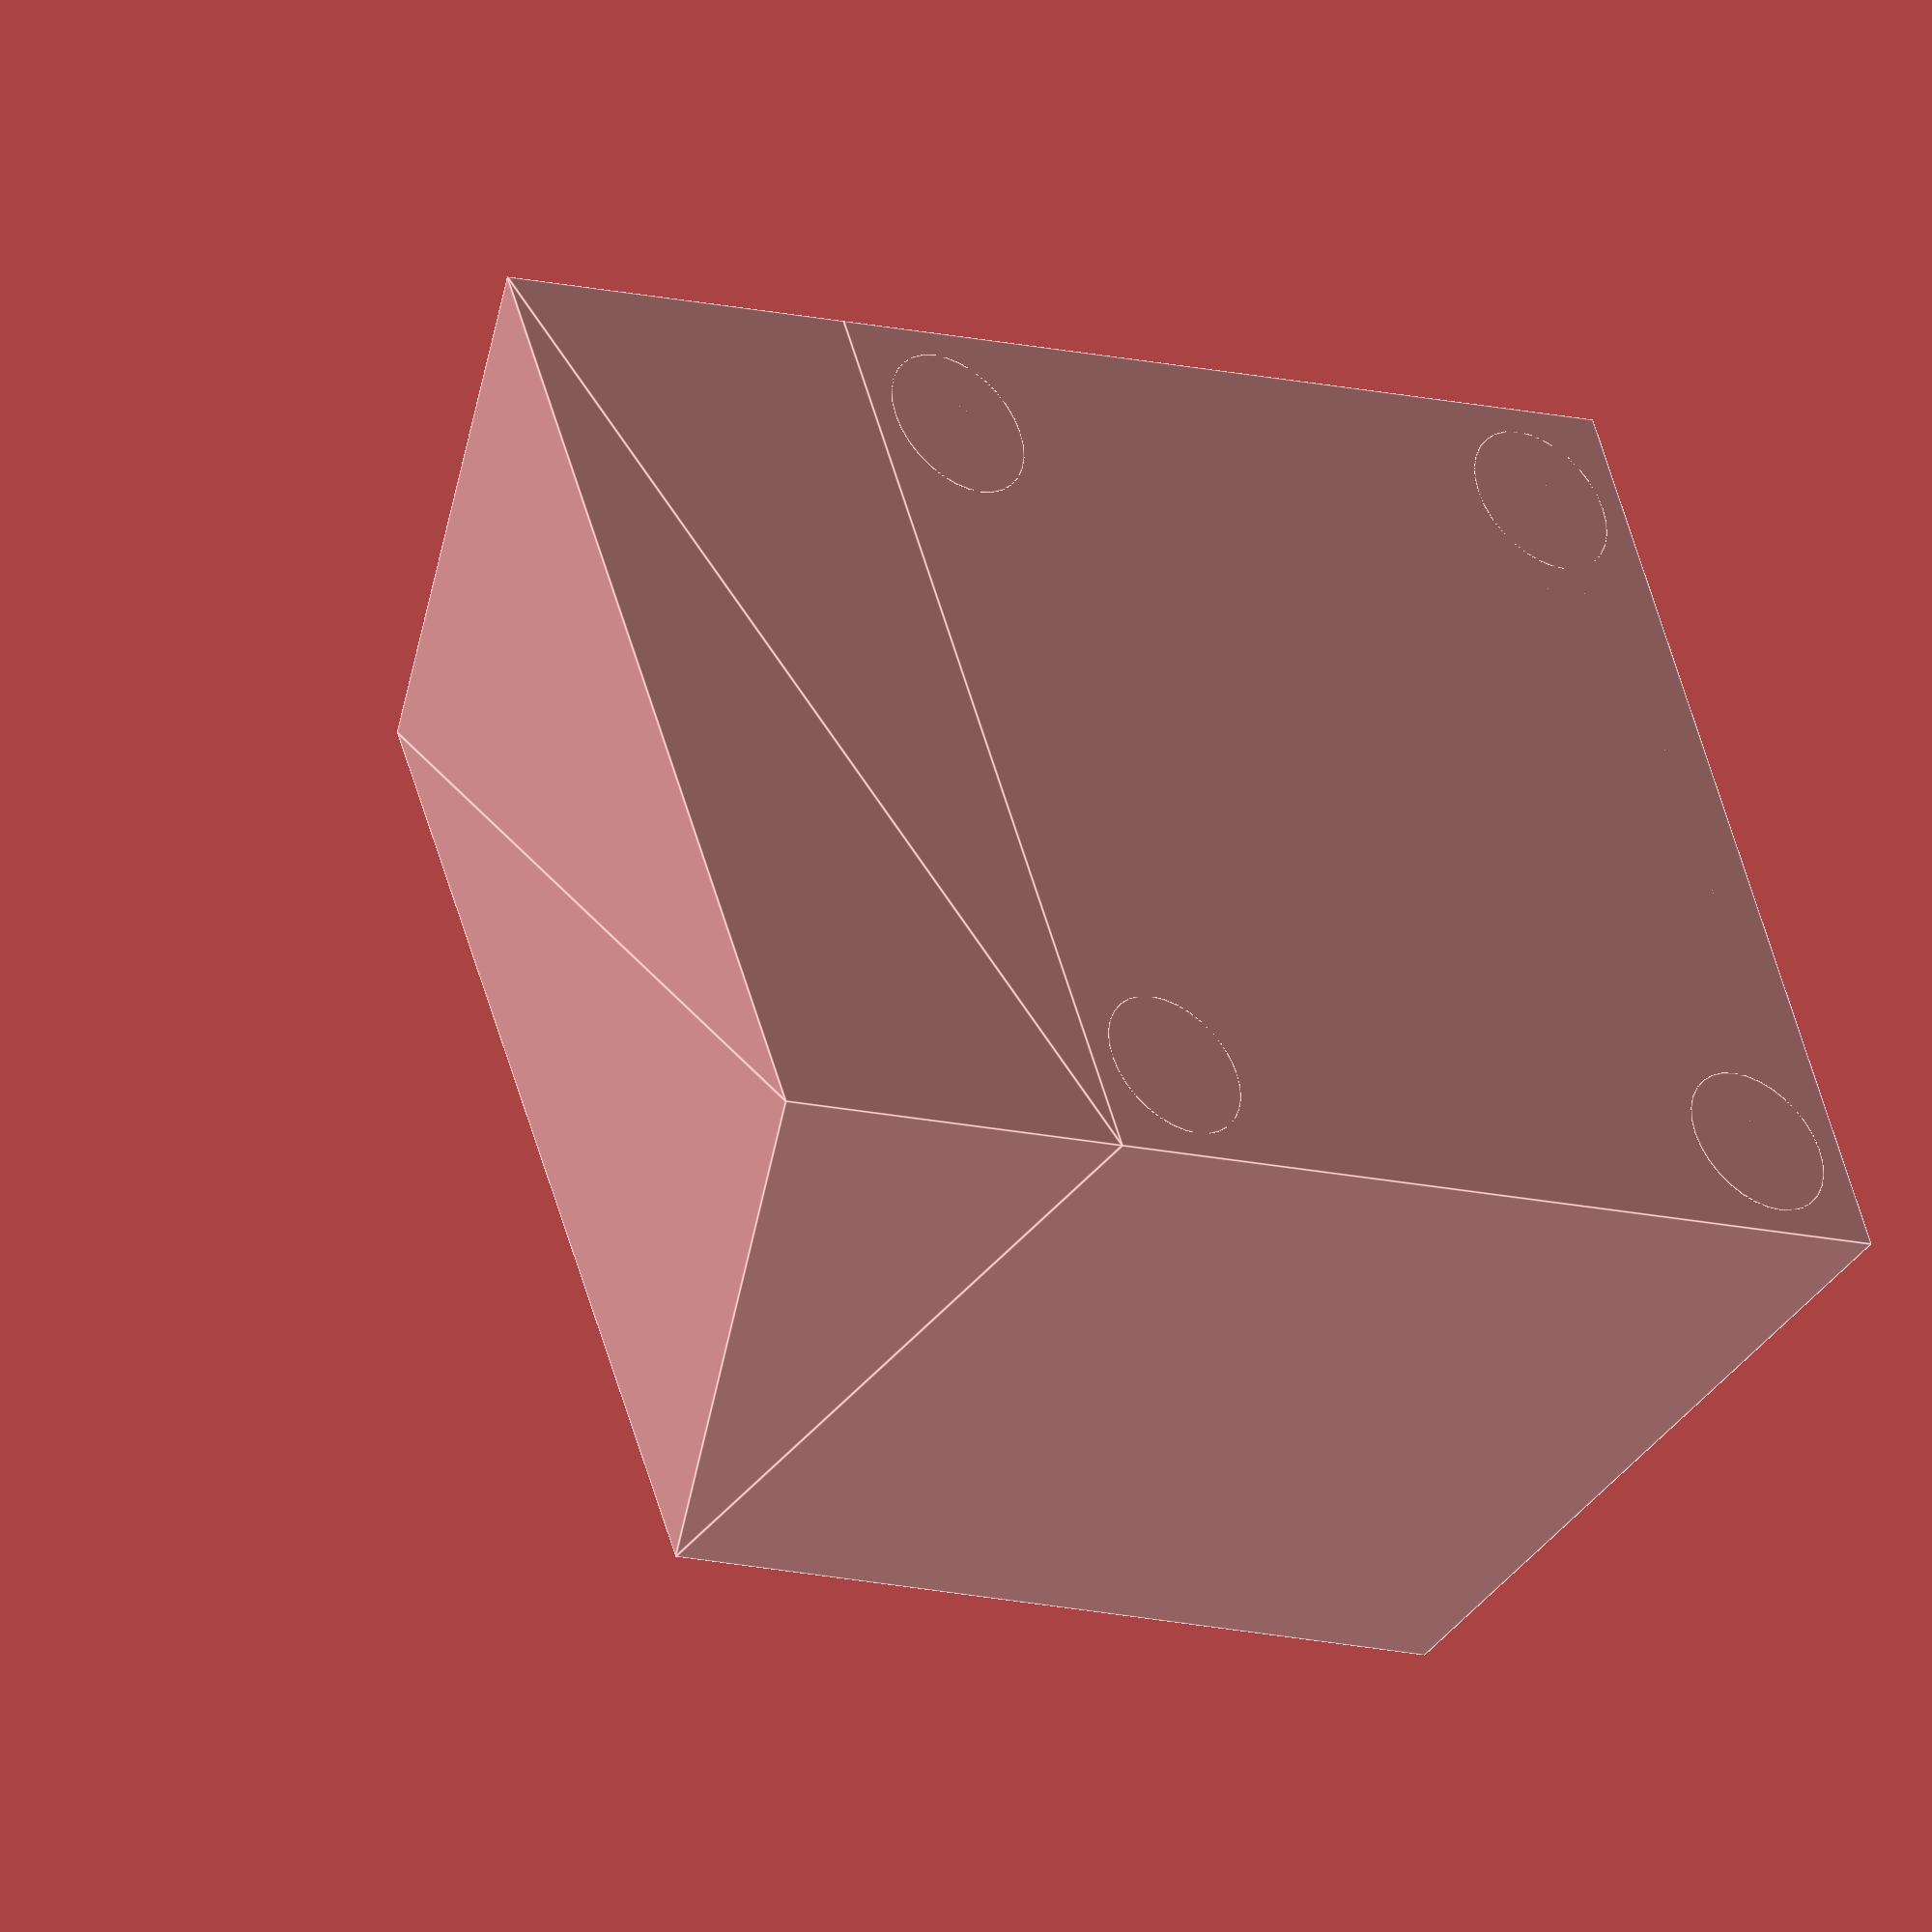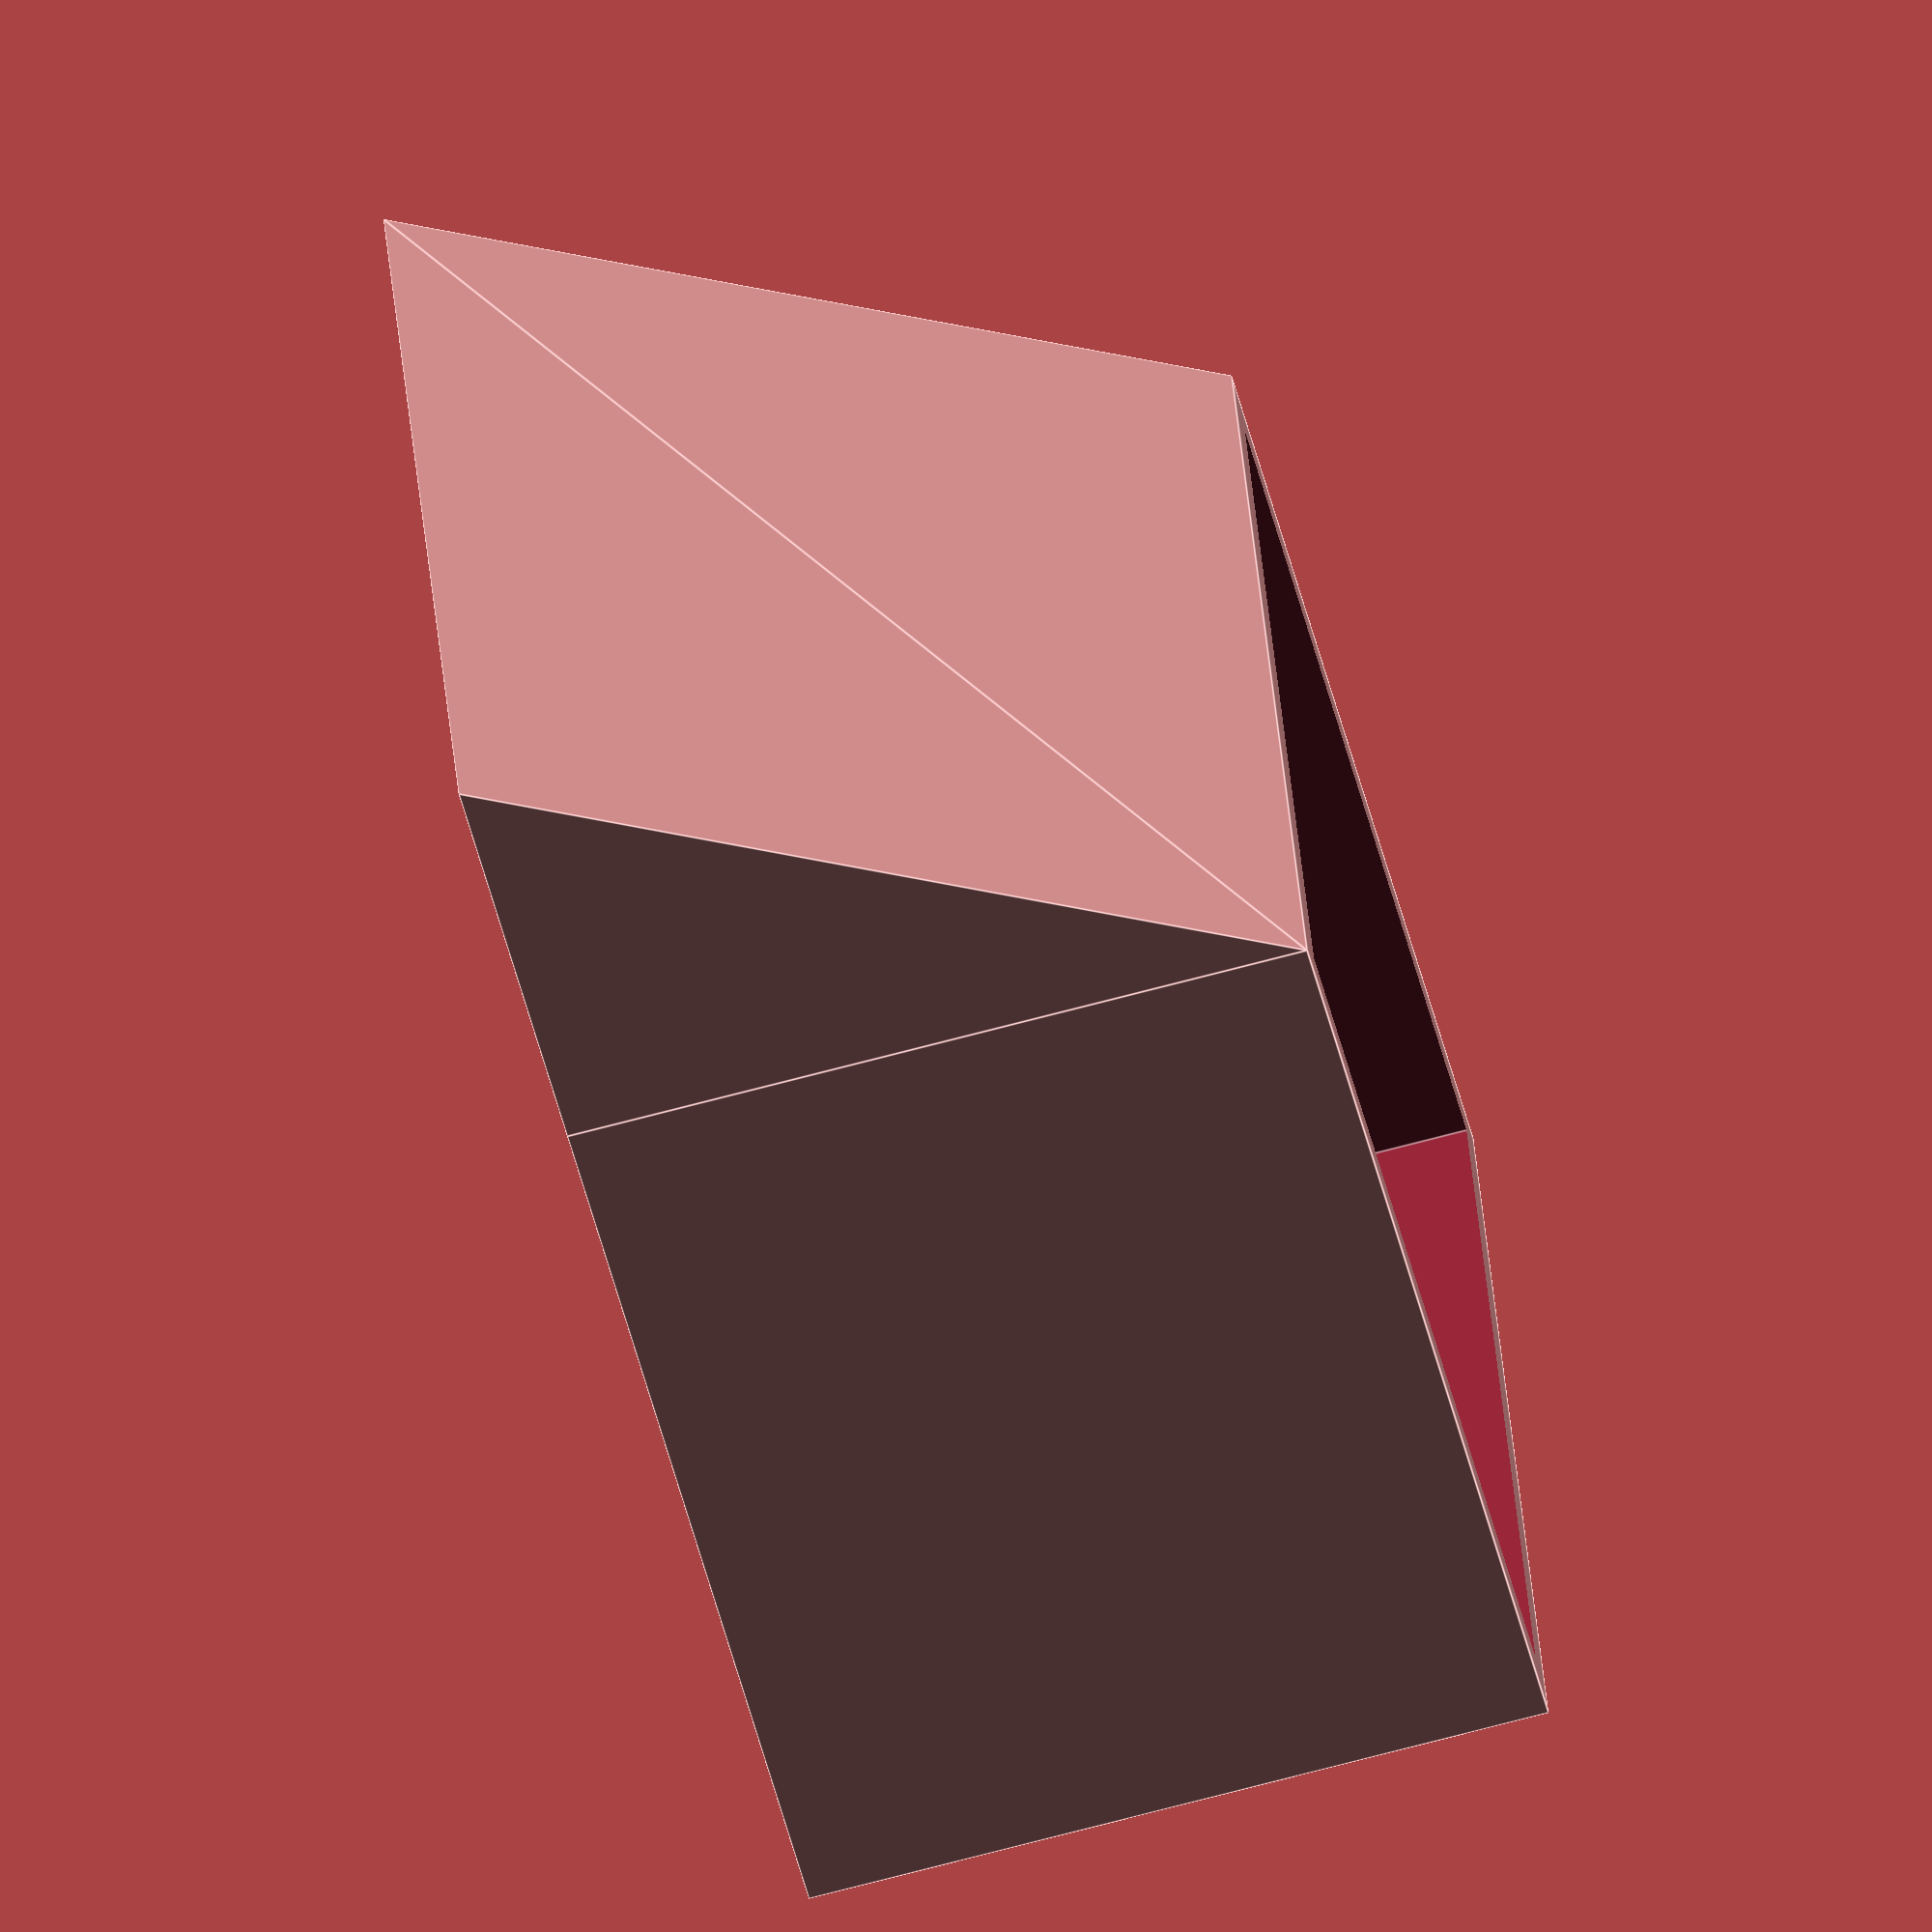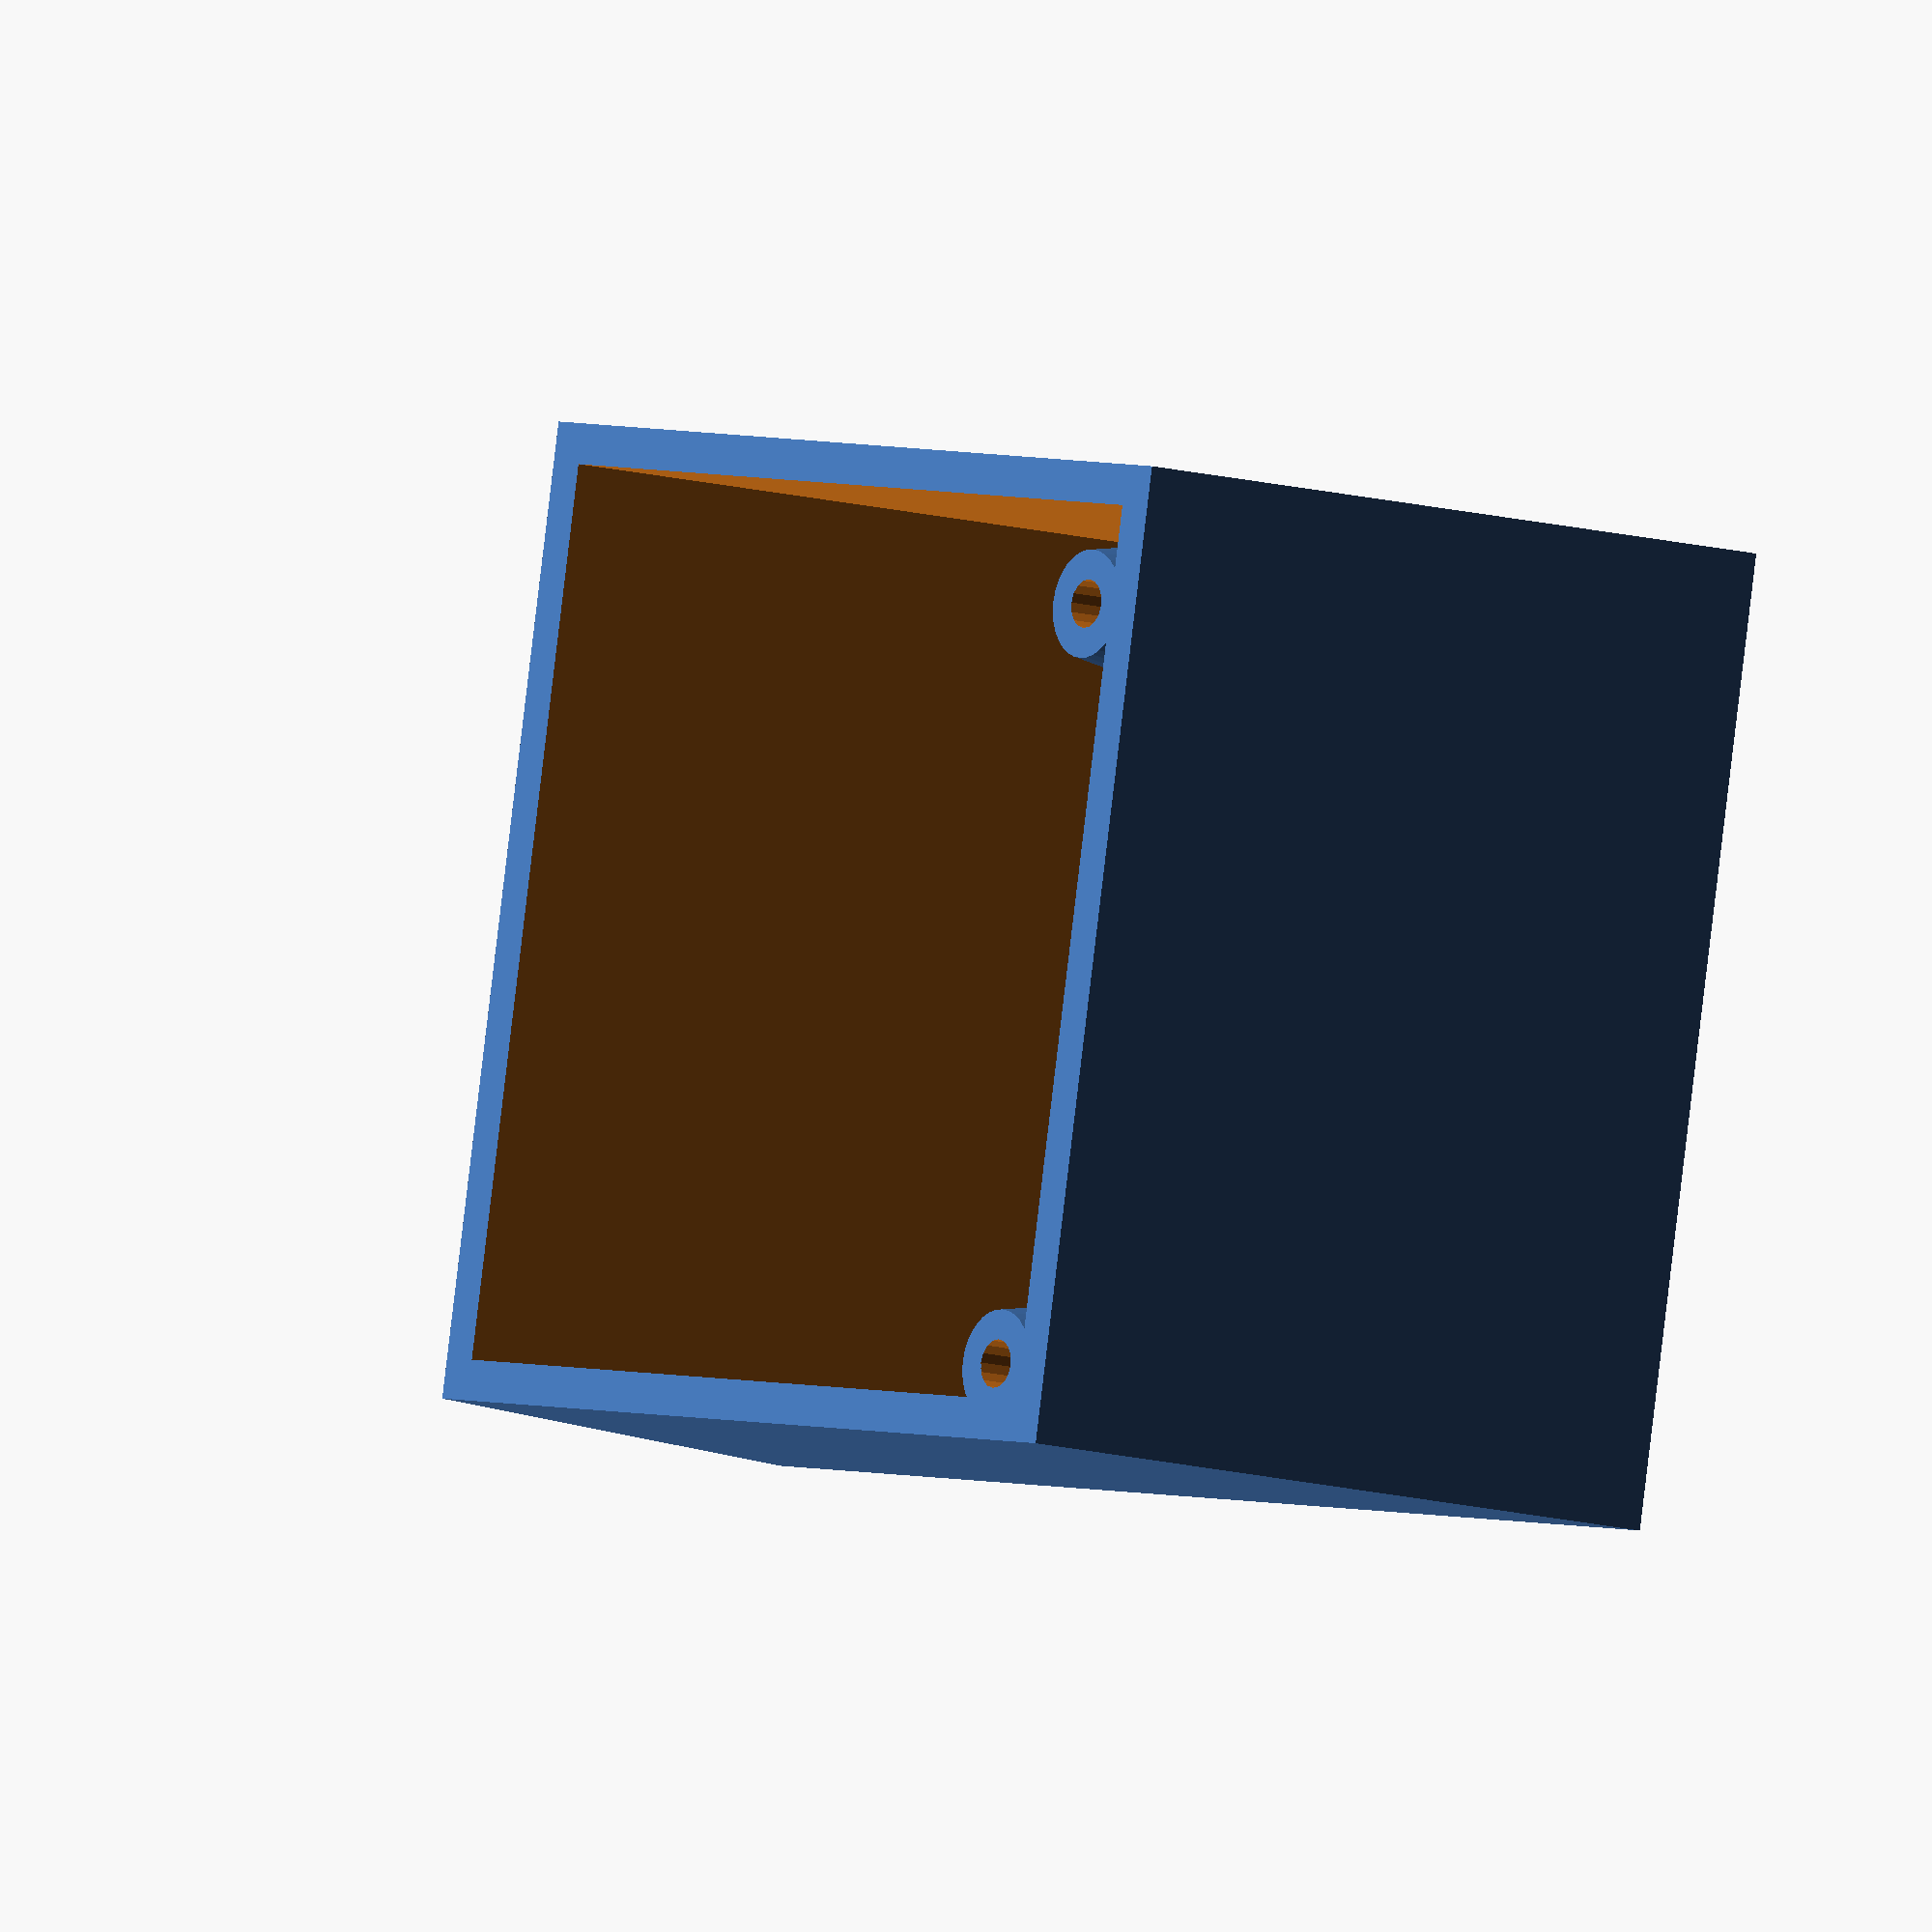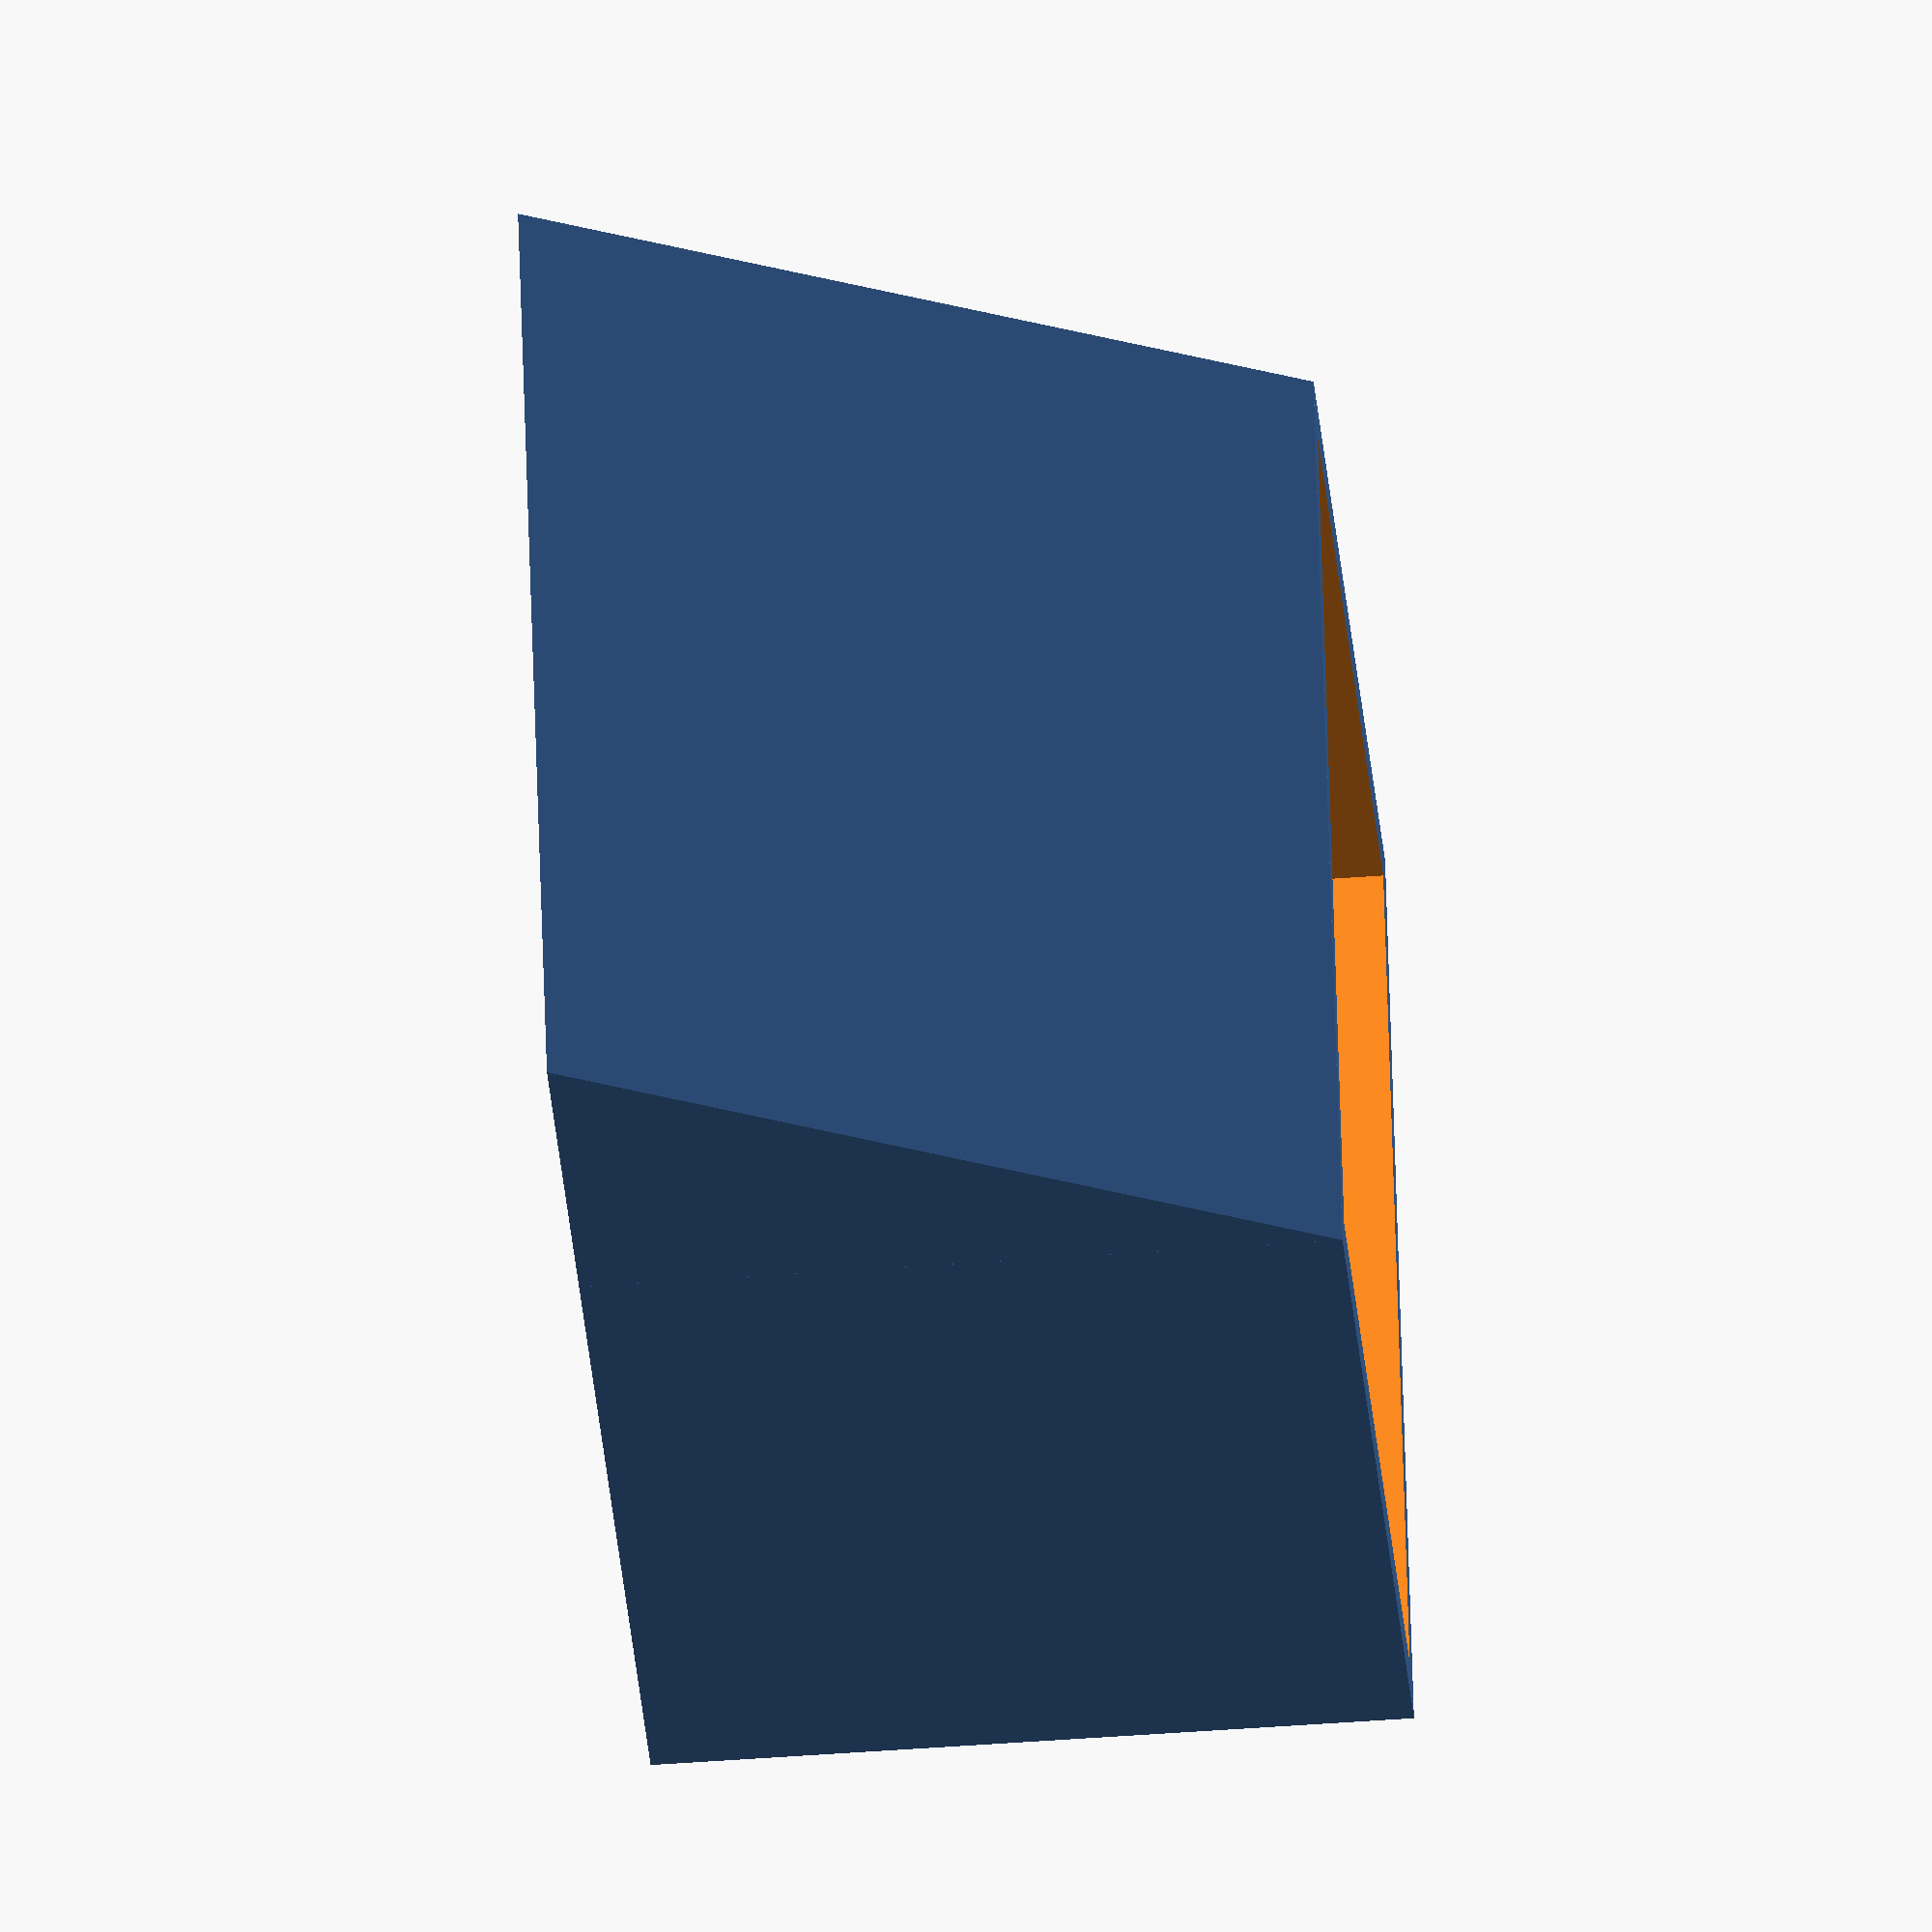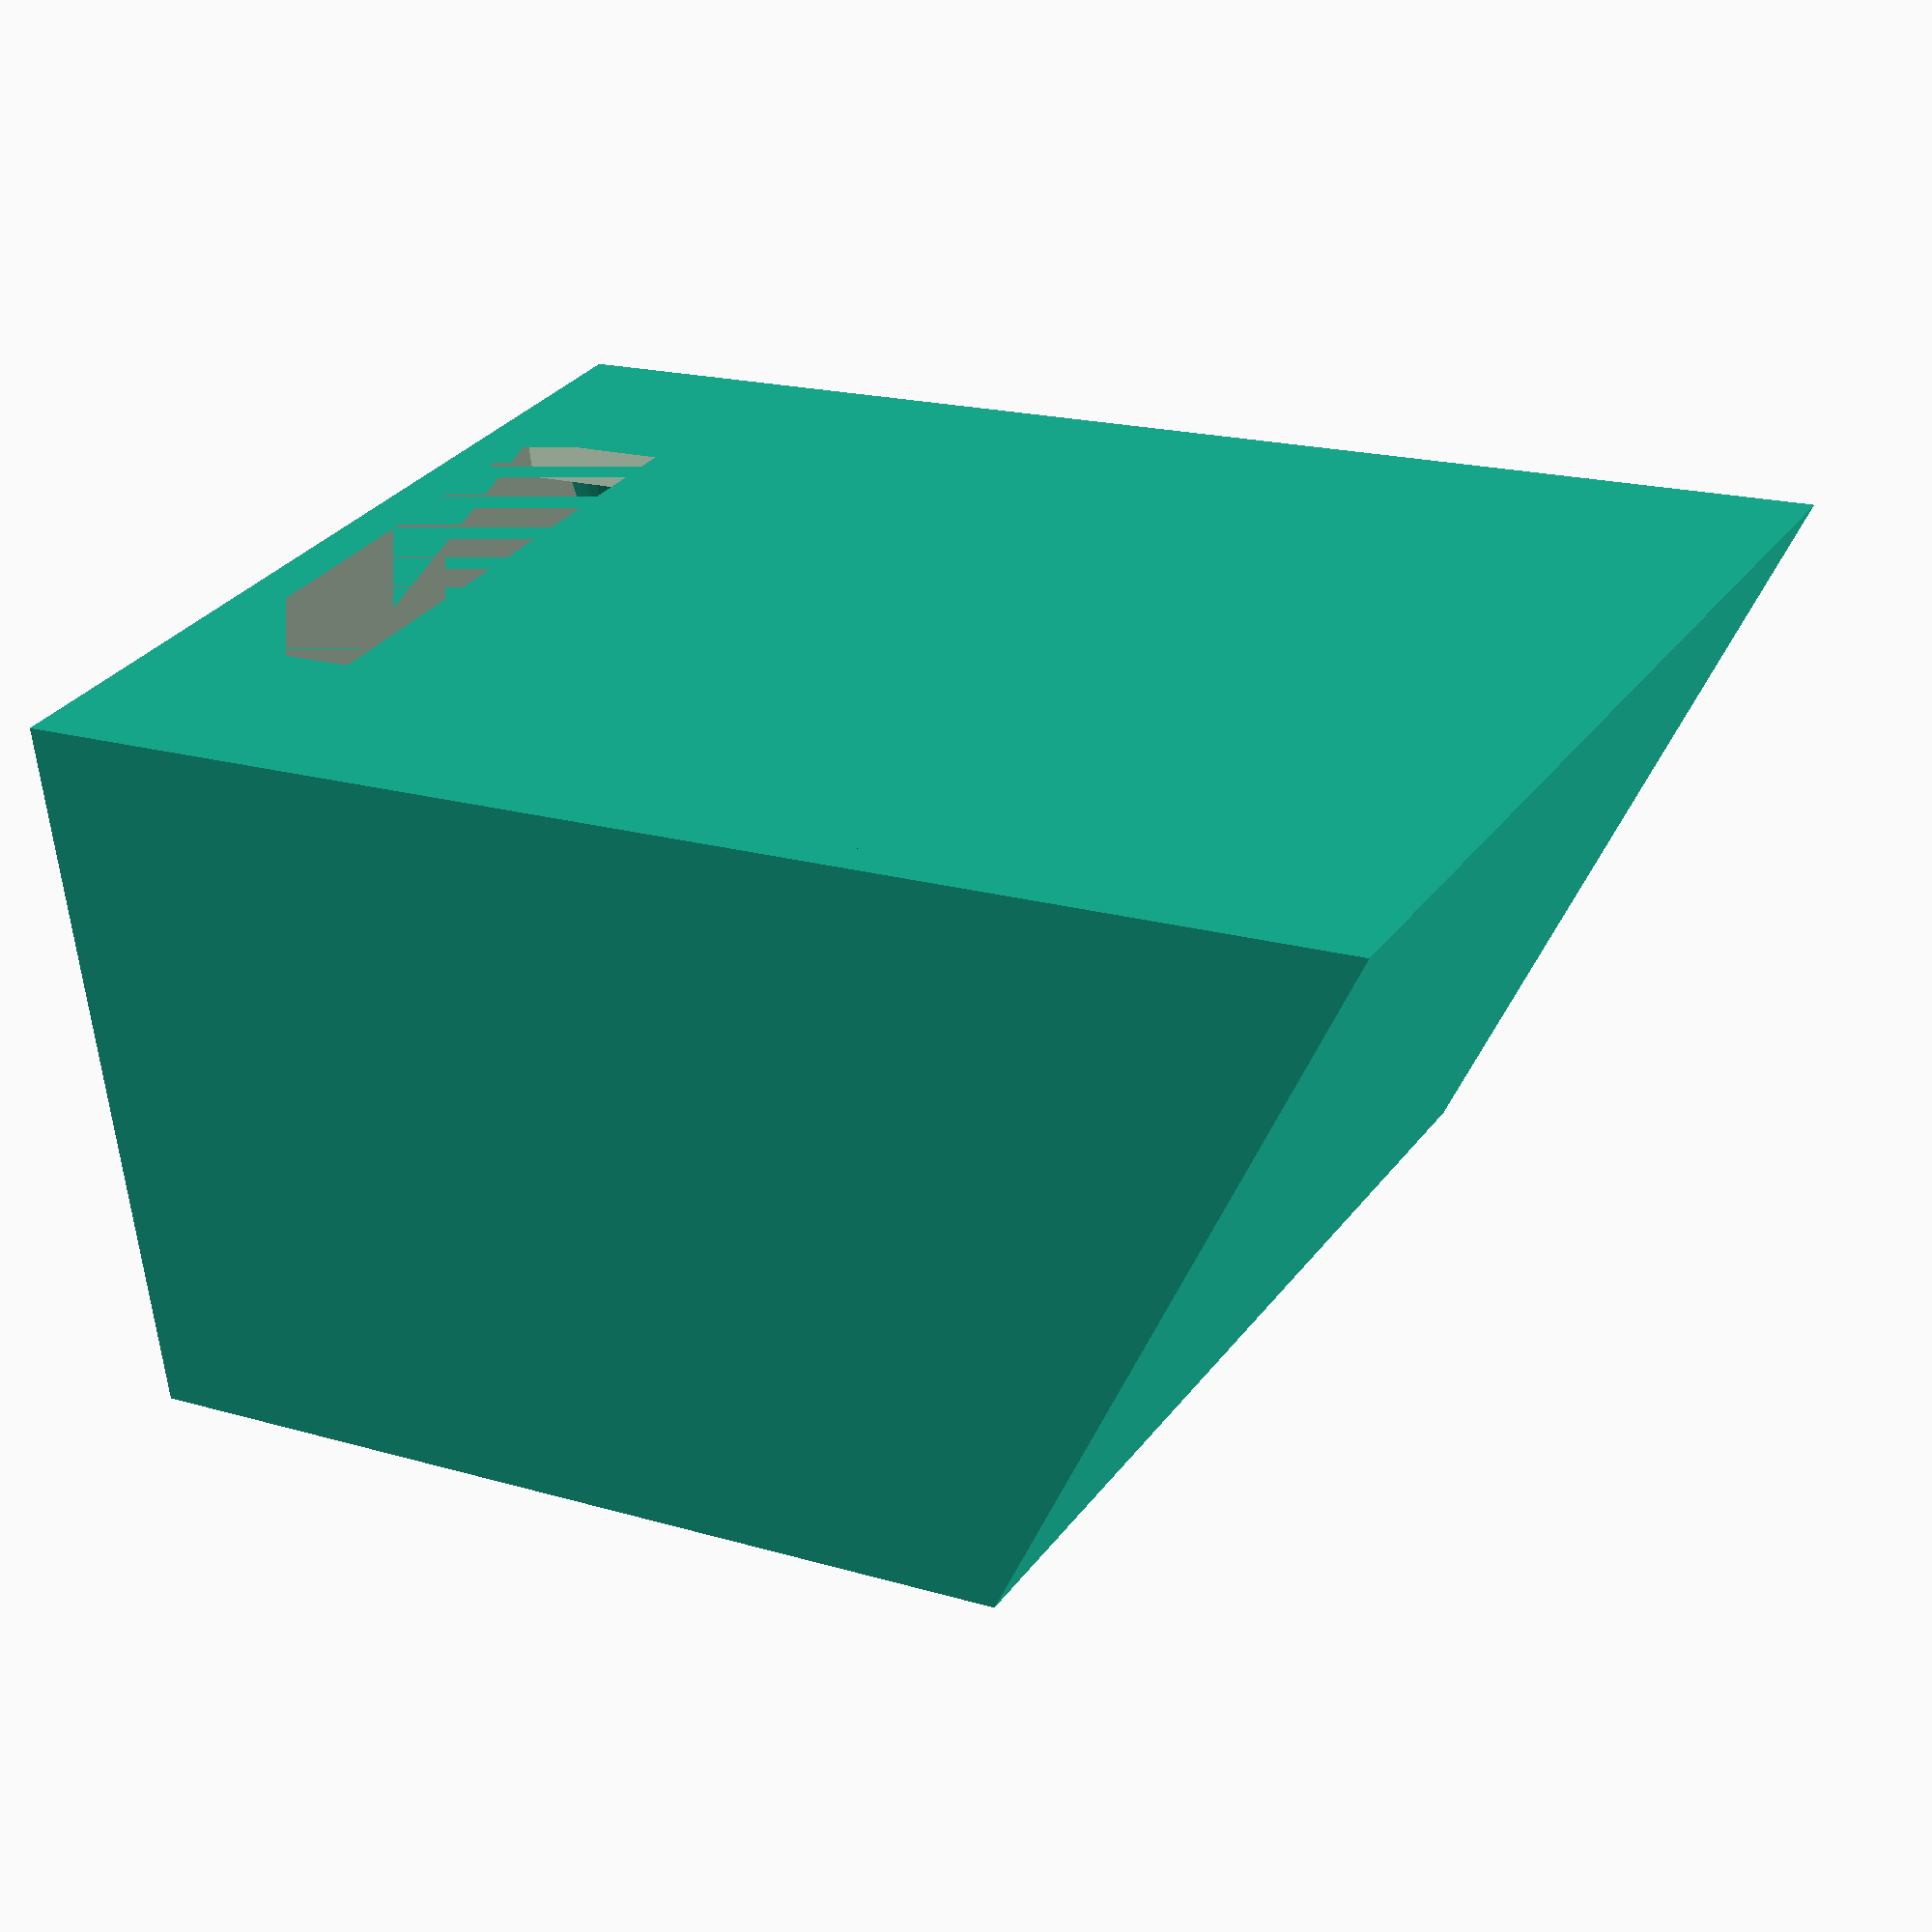
<openscad>
board_d = 32;
hole_d = 28;
h = 28;

difference() {
    cube_center([board_d+4, board_d+4,h]);
    translate([0,0,1.5])
    cube_center([board_d+1, board_d+1,h]);
    
    translate([board_d/2 - 6/2,0,0])
    cube_center([6,20,15]);
    
    rotate([0,0,90])
    translate([board_d/2 - 5/2,0,1])
    cube_center([5,20,15]);
}

translate([-hole_d/2,-hole_d/2,0])
standoff();
translate([hole_d/2,-hole_d/2,0])
standoff();
translate([-hole_d/2,hole_d/2,0])
standoff();
translate([hole_d/2,hole_d/2,0])
standoff();

module cube_center(dims) {
    translate([-dims[0]/2, -dims[1]/2, 0])
    cube(dims);
}

translate([-board_d/2-2,0,0])
scale([h,board_d+4,h])
scale([1/sqrt(3),1,1])
triangle();

module triangle() {
scale([1,1,1])
rotate([0,-90,90])
linear_extrude(height = 1, center = true, convexity = 10, twist = 0)
polygon(points=[[0,0],[1,0],[0,1]]);
}

module standoff() {
    difference() {
    cylinder(d1=6,d2=4,h=6,$fn=32);
    cylinder(d=1.8,h=10,$fn=16);
    }
}
</openscad>
<views>
elev=221.4 azim=20.4 roll=35.7 proj=o view=edges
elev=250.9 azim=162.7 roll=255.1 proj=o view=edges
elev=190.7 azim=191.1 roll=127.9 proj=o view=solid
elev=231.2 azim=158.0 roll=265.5 proj=o view=solid
elev=62.3 azim=329.9 roll=185.8 proj=p view=solid
</views>
